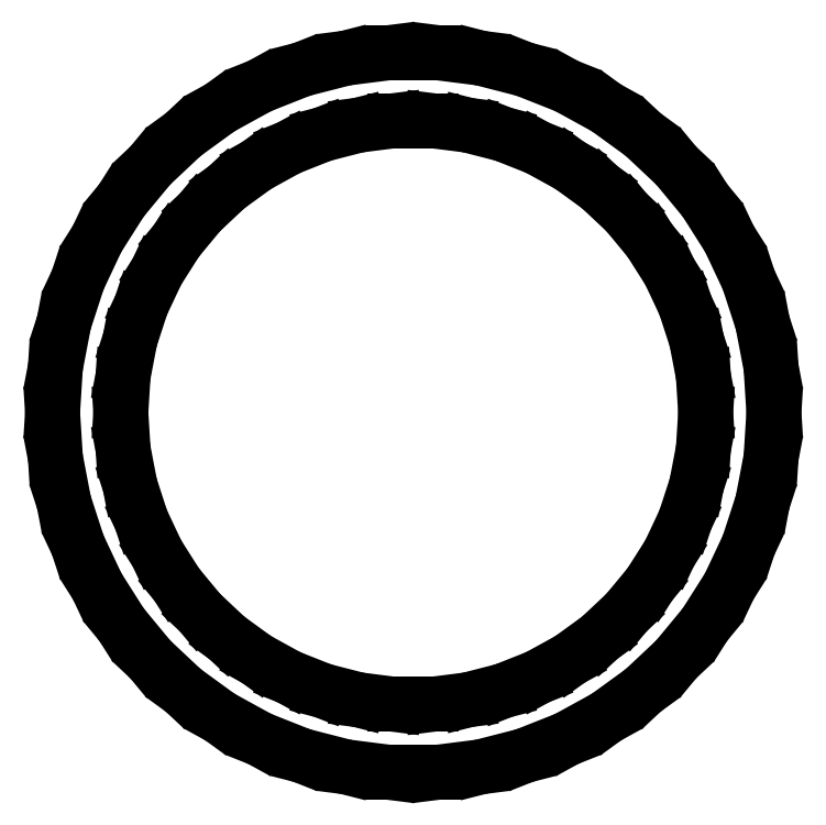
<metadata>
{"format":"dxf","ext":"dxf","renderer":"ezdxf+matplotlib","layout":"modelspace","background":"white","min_lineweight":24,"dpi":150}
</metadata>
<code>
0
SECTION
2
ENTITIES
0
LINE
8
0
10
3.467
20
-18.17
11
5.717
21
-17.59
0
LINE
8
0
10
5.717
20
-17.59
11
7.877
21
-16.74
0
LINE
8
0
10
7.877
20
-16.74
11
9.913
21
-15.62
0
LINE
8
0
10
9.913
20
-15.62
11
11.79
21
-14.25
0
LINE
8
0
10
11.79
20
-14.25
11
13.49
21
-12.66
0
LINE
8
0
10
13.49
20
-12.66
11
14.97
21
-10.87
0
LINE
8
0
10
14.97
20
-10.87
11
16.21
21
-8.912
0
LINE
8
0
10
16.21
20
-8.912
11
17.2
21
-6.81
0
LINE
8
0
10
17.2
20
-6.81
11
17.92
21
-4.601
0
LINE
8
0
10
17.92
20
-4.601
11
18.35
21
-2.319
0
LINE
8
0
10
18.35
20
-2.319
11
18.5
21
0
0
LINE
8
0
10
18.5
20
0
11
18.35
21
2.319
0
LINE
8
0
10
18.35
20
2.319
11
17.92
21
4.601
0
LINE
8
0
10
17.92
20
4.601
11
17.2
21
6.81
0
LINE
8
0
10
17.2
20
6.81
11
16.21
21
8.912
0
LINE
8
0
10
16.21
20
8.912
11
14.97
21
10.87
0
LINE
8
0
10
14.97
20
10.87
11
13.49
21
12.66
0
LINE
8
0
10
13.49
20
12.66
11
11.79
21
14.25
0
LINE
8
0
10
11.79
20
14.25
11
9.913
21
15.62
0
LINE
8
0
10
9.913
20
15.62
11
7.877
21
16.74
0
LINE
8
0
10
7.877
20
16.74
11
5.717
21
17.59
0
LINE
8
0
10
5.717
20
17.59
11
3.467
21
18.17
0
LINE
8
0
10
3.467
20
18.17
11
1.162
21
18.46
0
LINE
8
0
10
1.162
20
18.46
11
-1.162
21
18.46
0
LINE
8
0
10
-1.162
20
18.46
11
-3.467
21
18.17
0
LINE
8
0
10
-3.467
20
18.17
11
-5.717
21
17.59
0
LINE
8
0
10
-5.717
20
17.59
11
-7.877
21
16.74
0
LINE
8
0
10
-7.877
20
16.74
11
-9.913
21
15.62
0
LINE
8
0
10
-9.913
20
15.62
11
-11.79
21
14.25
0
LINE
8
0
10
-11.79
20
14.25
11
-13.49
21
12.66
0
LINE
8
0
10
-13.49
20
12.66
11
-14.97
21
10.87
0
LINE
8
0
10
-14.97
20
10.87
11
-16.21
21
8.912
0
LINE
8
0
10
-16.21
20
8.912
11
-17.2
21
6.81
0
LINE
8
0
10
-17.2
20
6.81
11
-17.92
21
4.601
0
LINE
8
0
10
-17.92
20
4.601
11
-18.35
21
2.319
0
LINE
8
0
10
-18.35
20
2.319
11
-18.5
21
0
0
LINE
8
0
10
-18.5
20
0
11
-18.35
21
-2.319
0
LINE
8
0
10
-18.35
20
-2.319
11
-17.92
21
-4.601
0
LINE
8
0
10
-17.92
20
-4.601
11
-17.2
21
-6.81
0
LINE
8
0
10
-17.2
20
-6.81
11
-16.21
21
-8.912
0
LINE
8
0
10
-16.21
20
-8.912
11
-14.97
21
-10.87
0
LINE
8
0
10
-14.97
20
-10.87
11
-13.49
21
-12.66
0
LINE
8
0
10
-13.49
20
-12.66
11
-11.79
21
-14.25
0
LINE
8
0
10
-11.79
20
-14.25
11
-9.913
21
-15.62
0
LINE
8
0
10
-9.913
20
-15.62
11
-7.877
21
-16.74
0
LINE
8
0
10
-7.877
20
-16.74
11
-5.717
21
-17.59
0
LINE
8
0
10
-5.717
20
-17.59
11
-3.467
21
-18.17
0
LINE
8
0
10
-3.467
20
-18.17
11
-1.162
21
-18.46
0
LINE
8
0
10
-1.162
20
-18.46
11
1.162
21
-18.46
0
LINE
8
0
10
1.162
20
-18.46
11
3.467
21
-18.17
0
LINE
8
0
10
-0.9418
20
-14.97
11
-2.811
21
-14.73
0
LINE
8
0
10
-2.811
20
-14.73
11
-4.635
21
-14.27
0
LINE
8
0
10
-4.635
20
-14.27
11
-6.387
21
-13.57
0
LINE
8
0
10
-6.387
20
-13.57
11
-8.037
21
-12.66
0
LINE
8
0
10
-8.037
20
-12.66
11
-9.561
21
-11.56
0
LINE
8
0
10
-9.561
20
-11.56
11
-10.93
21
-10.27
0
LINE
8
0
10
-10.93
20
-10.27
11
-12.14
21
-8.817
0
LINE
8
0
10
-12.14
20
-8.817
11
-13.14
21
-7.226
0
LINE
8
0
10
-13.14
20
-7.226
11
-13.95
21
-5.522
0
LINE
8
0
10
-13.95
20
-5.522
11
-14.53
21
-3.73
0
LINE
8
0
10
-14.53
20
-3.73
11
-14.88
21
-1.88
0
LINE
8
0
10
-14.88
20
-1.88
11
-15
21
0
0
LINE
8
0
10
-15
20
0
11
-14.88
21
1.88
0
LINE
8
0
10
-14.88
20
1.88
11
-14.53
21
3.73
0
LINE
8
0
10
-14.53
20
3.73
11
-13.95
21
5.522
0
LINE
8
0
10
-13.95
20
5.522
11
-13.14
21
7.226
0
LINE
8
0
10
-13.14
20
7.226
11
-12.14
21
8.817
0
LINE
8
0
10
-12.14
20
8.817
11
-10.93
21
10.27
0
LINE
8
0
10
-10.93
20
10.27
11
-9.561
21
11.56
0
LINE
8
0
10
-9.561
20
11.56
11
-8.037
21
12.66
0
LINE
8
0
10
-8.037
20
12.66
11
-6.387
21
13.57
0
LINE
8
0
10
-6.387
20
13.57
11
-4.635
21
14.27
0
LINE
8
0
10
-4.635
20
14.27
11
-2.811
21
14.73
0
LINE
8
0
10
-2.811
20
14.73
11
-0.9418
21
14.97
0
LINE
8
0
10
-0.9418
20
14.97
11
0.9418
21
14.97
0
LINE
8
0
10
0.9418
20
14.97
11
2.811
21
14.73
0
LINE
8
0
10
2.811
20
14.73
11
4.635
21
14.27
0
LINE
8
0
10
4.635
20
14.27
11
6.387
21
13.57
0
LINE
8
0
10
6.387
20
13.57
11
8.037
21
12.66
0
LINE
8
0
10
8.037
20
12.66
11
9.561
21
11.56
0
LINE
8
0
10
9.561
20
11.56
11
10.93
21
10.27
0
LINE
8
0
10
10.93
20
10.27
11
12.14
21
8.817
0
LINE
8
0
10
12.14
20
8.817
11
13.14
21
7.226
0
LINE
8
0
10
13.14
20
7.226
11
13.95
21
5.522
0
LINE
8
0
10
13.95
20
5.522
11
14.53
21
3.73
0
LINE
8
0
10
14.53
20
3.73
11
14.88
21
1.88
0
LINE
8
0
10
14.88
20
1.88
11
15
21
0
0
LINE
8
0
10
15
20
0
11
14.88
21
-1.88
0
LINE
8
0
10
14.88
20
-1.88
11
14.53
21
-3.73
0
LINE
8
0
10
14.53
20
-3.73
11
13.95
21
-5.522
0
LINE
8
0
10
13.95
20
-5.522
11
13.14
21
-7.226
0
LINE
8
0
10
13.14
20
-7.226
11
12.14
21
-8.817
0
LINE
8
0
10
12.14
20
-8.817
11
10.93
21
-10.27
0
LINE
8
0
10
10.93
20
-10.27
11
9.561
21
-11.56
0
LINE
8
0
10
9.561
20
-11.56
11
8.037
21
-12.66
0
LINE
8
0
10
8.037
20
-12.66
11
6.387
21
-13.57
0
LINE
8
0
10
6.387
20
-13.57
11
4.635
21
-14.27
0
LINE
8
0
10
4.635
20
-14.27
11
2.811
21
-14.73
0
LINE
8
0
10
2.811
20
-14.73
11
0.9418
21
-14.97
0
LINE
8
0
10
0.9418
20
-14.97
11
-0.9418
21
-14.97
0
ENDSEC
0
EOF

</code>
